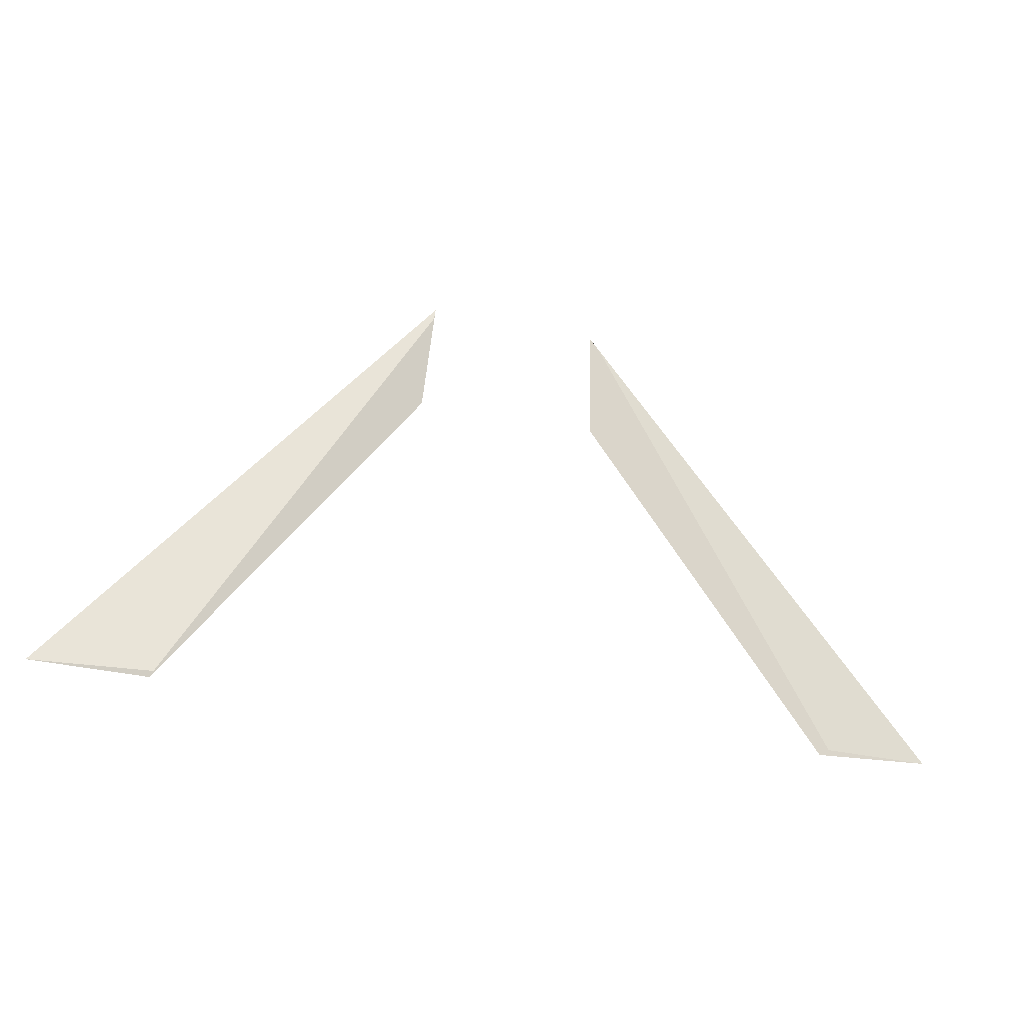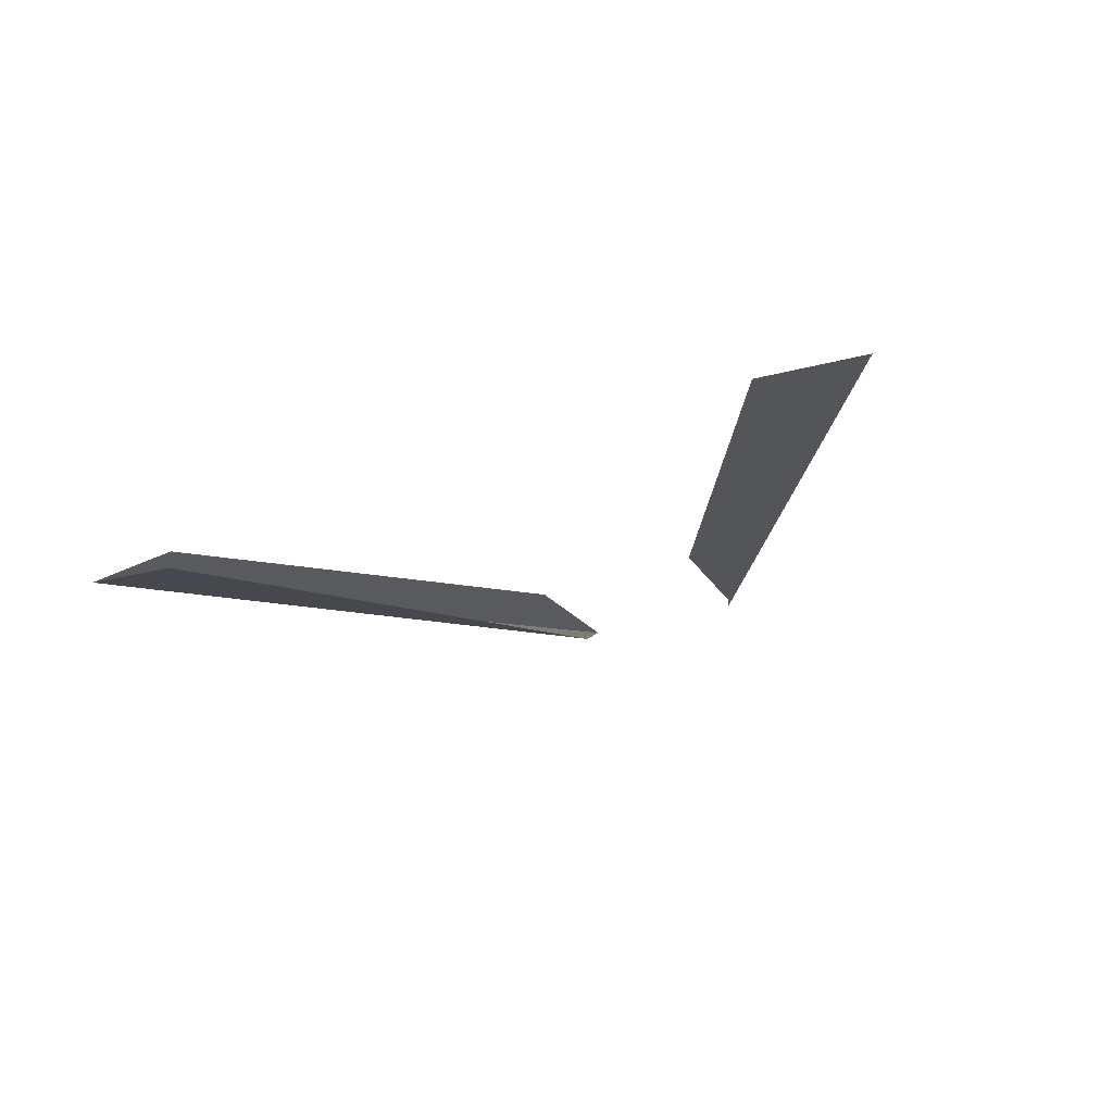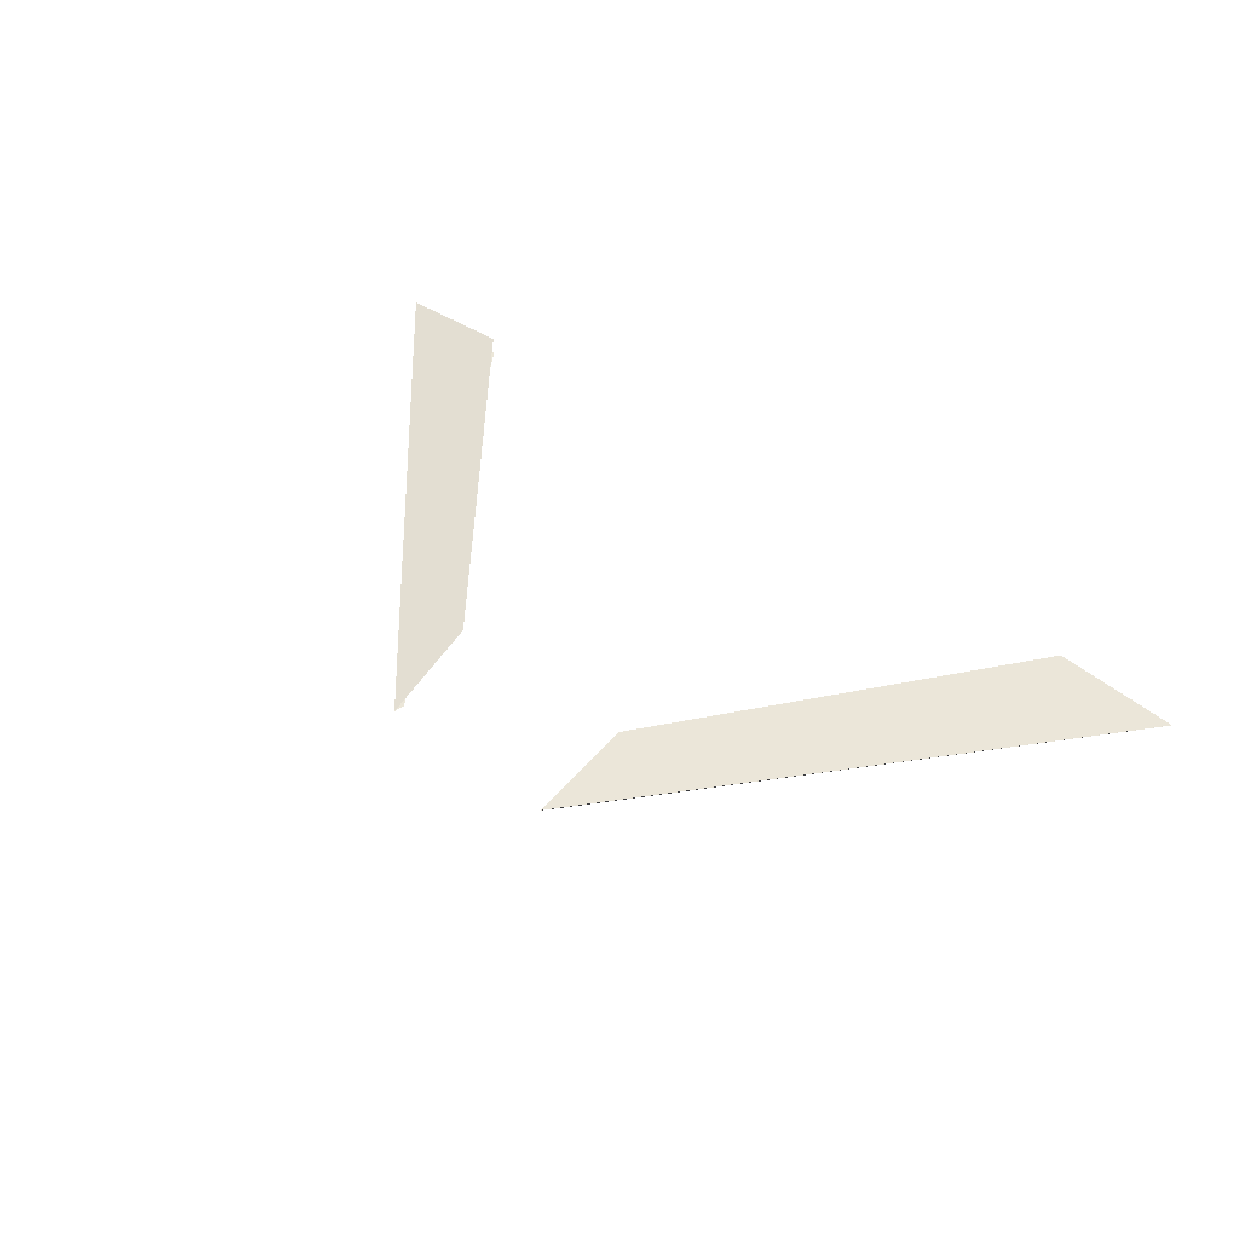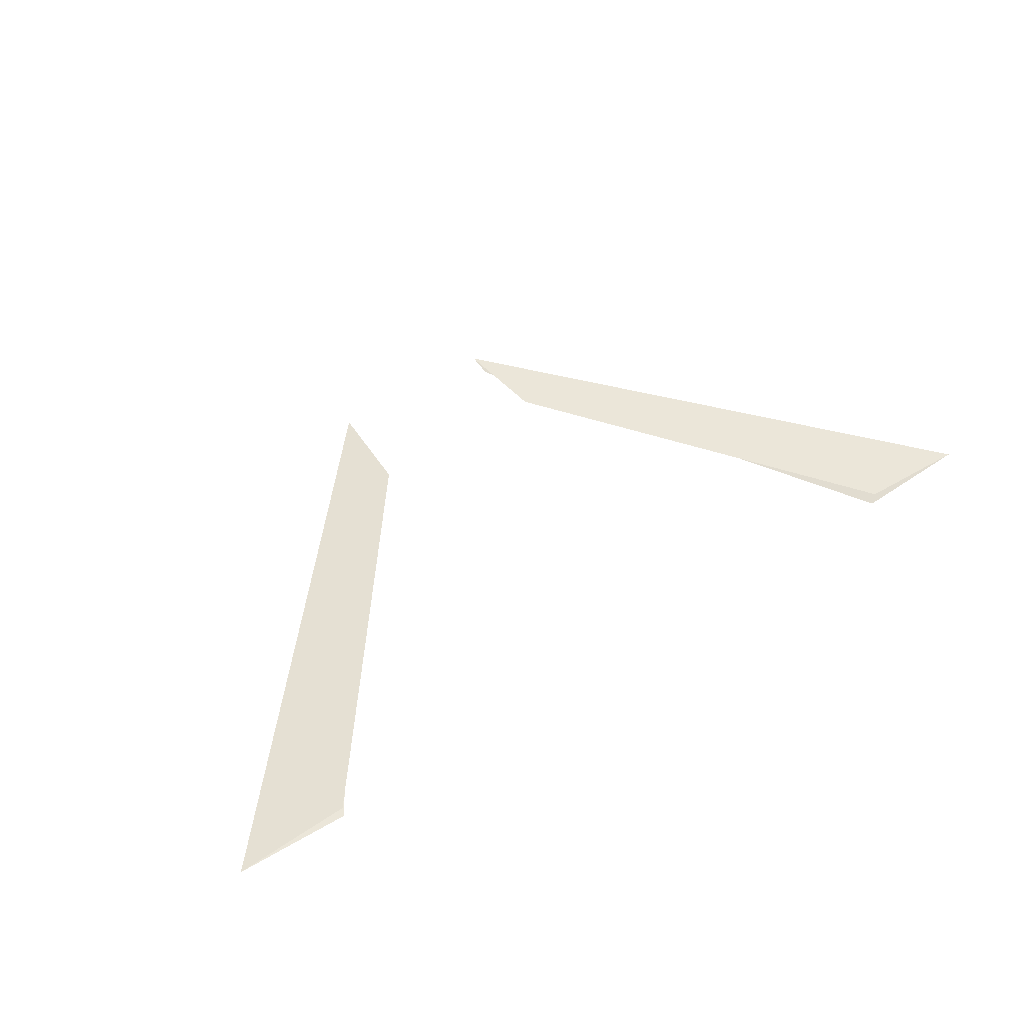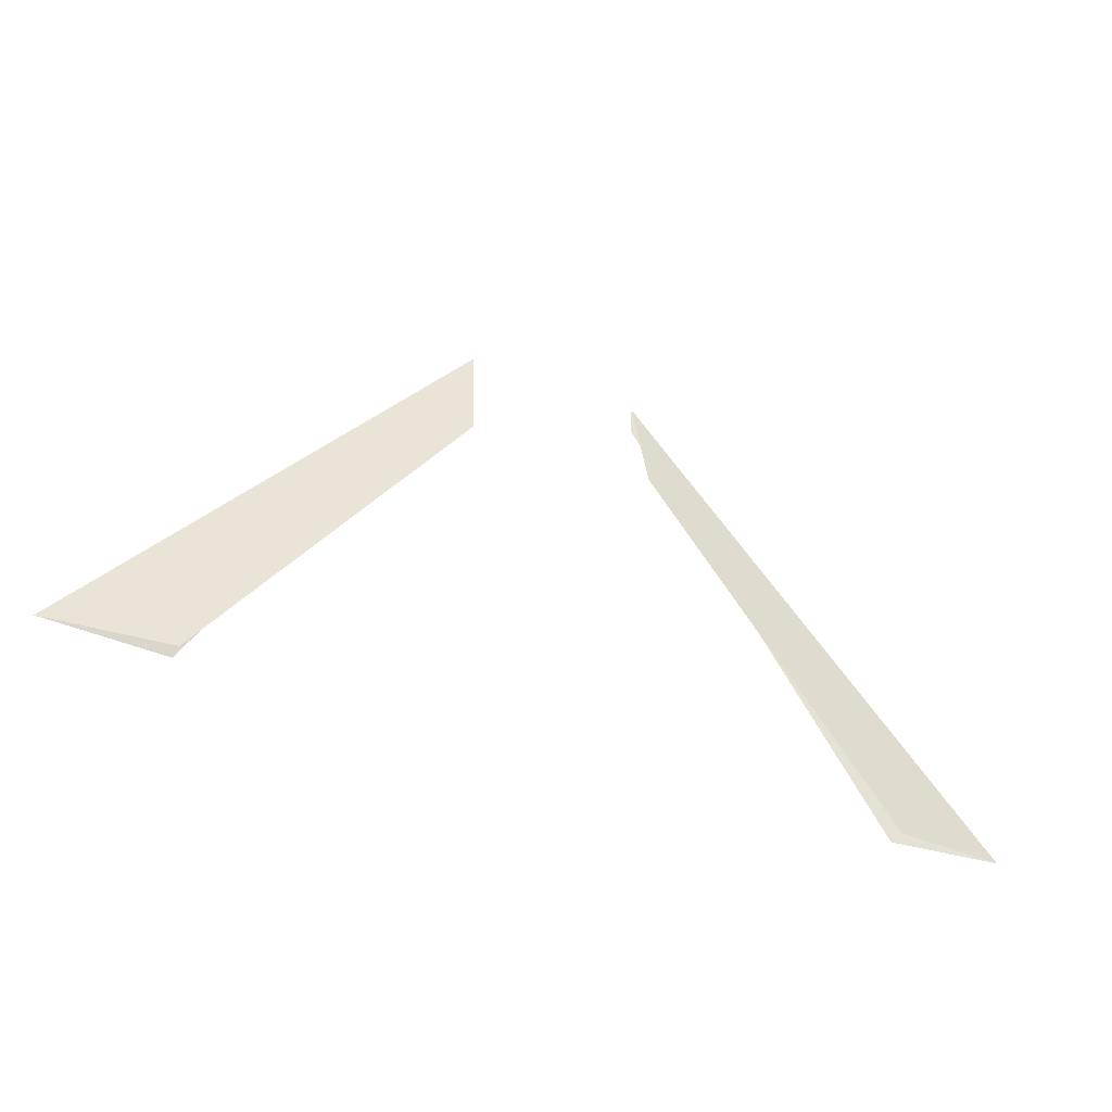
<metadata>
{"format":"obj","ext":"obj","renderer":"f3d","projection":"perspective","resolution":1024,"background":"white","views":[{"elev":-23.4,"azim":-21.2,"up":"+Z"},{"elev":-22.0,"azim":-145.6,"up":"+Y"},{"elev":47.6,"azim":39.7,"up":"+Y"},{"elev":55.8,"azim":146.5,"up":"+Y"},{"elev":-36.7,"azim":153.8,"up":"+Z"}]}
</metadata>
<code>
o Ship.001_Cube.012
v -12.78 0.001933 -3.954
v -9.668 0.2579 -3.959
v -9.668 -0.2579 -3.959
v -12.78 -0.001933 -3.954
v -2.575 0.3048 5.058
v -2.378 -0.194 7.838
v -2.535 -0.5335 7.359
v 9.546 0.2579 -3.959
v 12.78 0.001933 -3.954
v 12.78 -0.001933 -3.954
v 9.546 -0.2579 -3.959
v 2.431 -0.2069 7.837
v 2.575 0.2456 5.058
v 2.535 -0.5335 7.359
f 5 2 1 6
f 3 7 6 4
f 14 11 10 12
f 8 13 12 9

</code>
